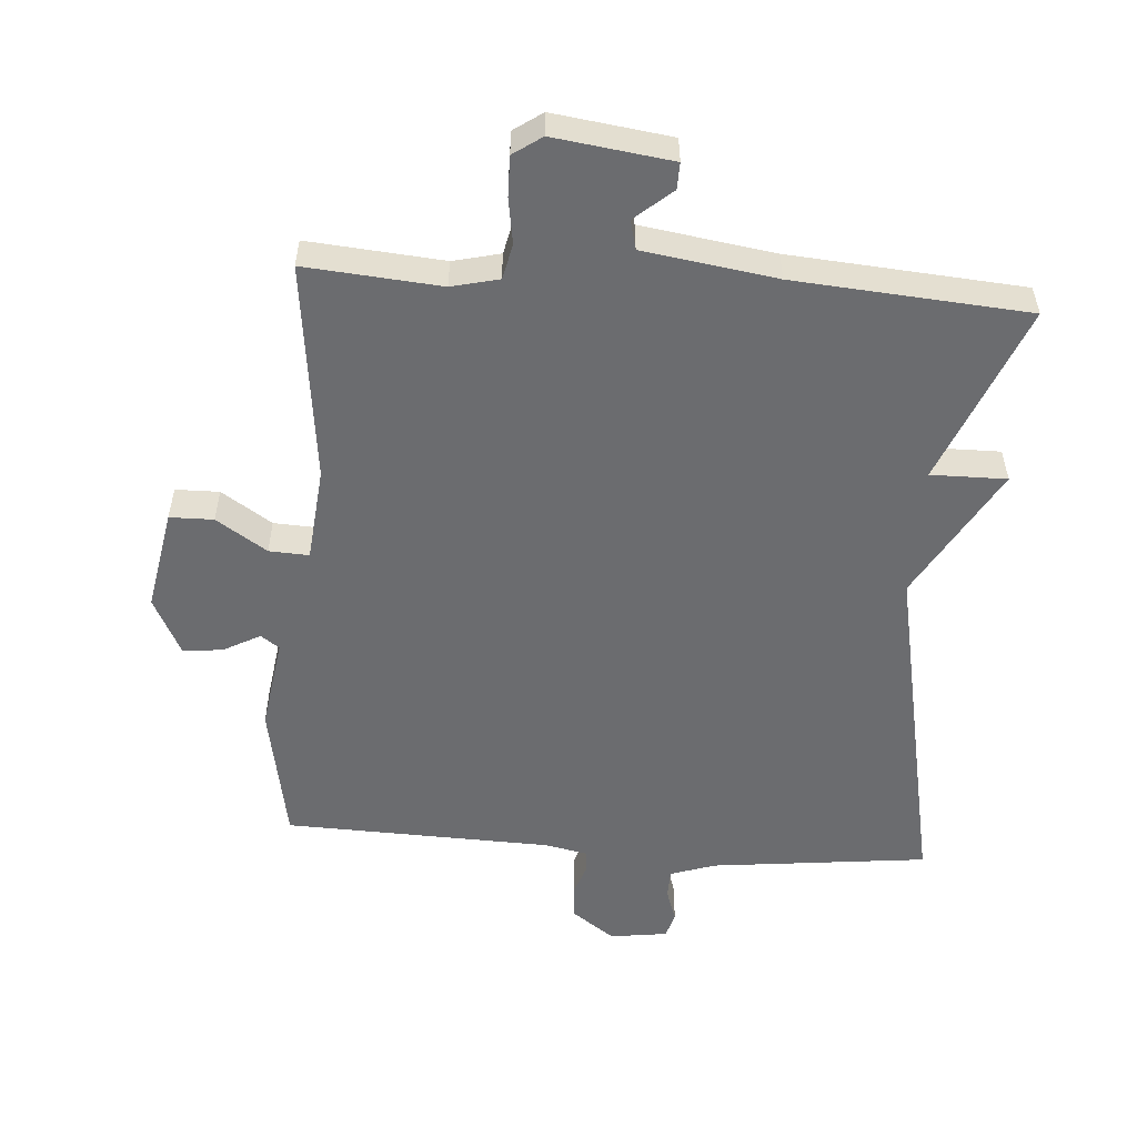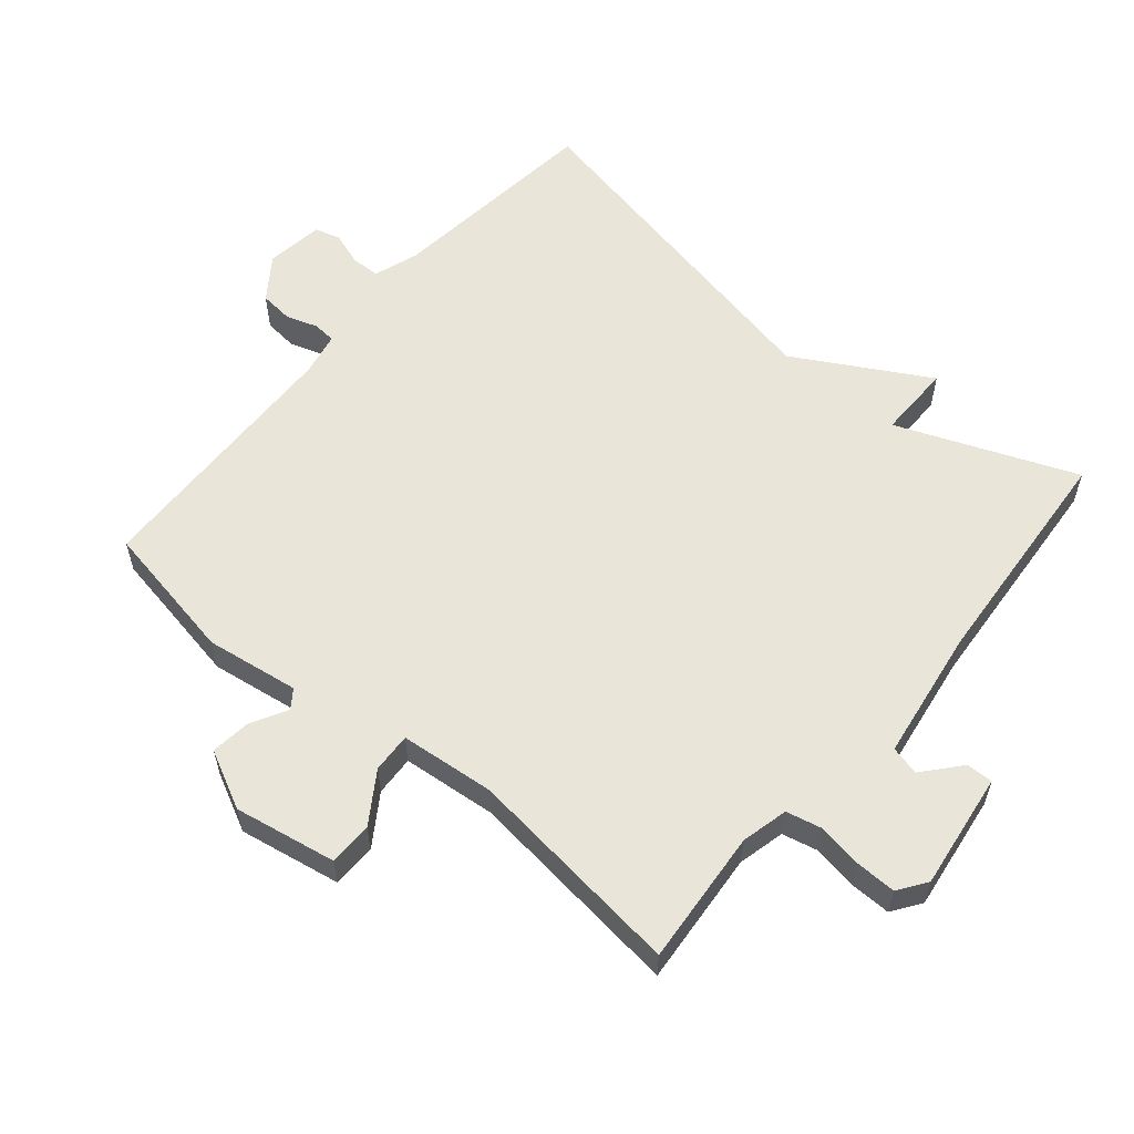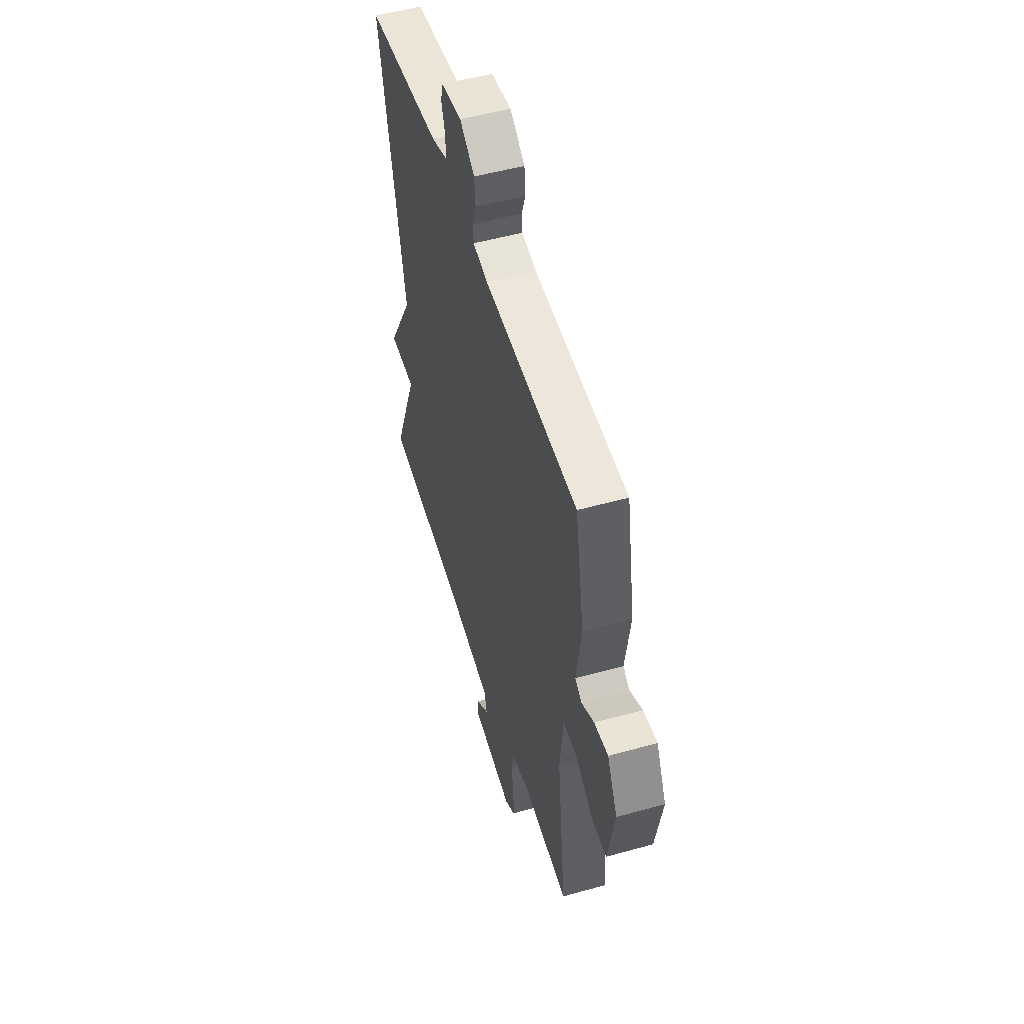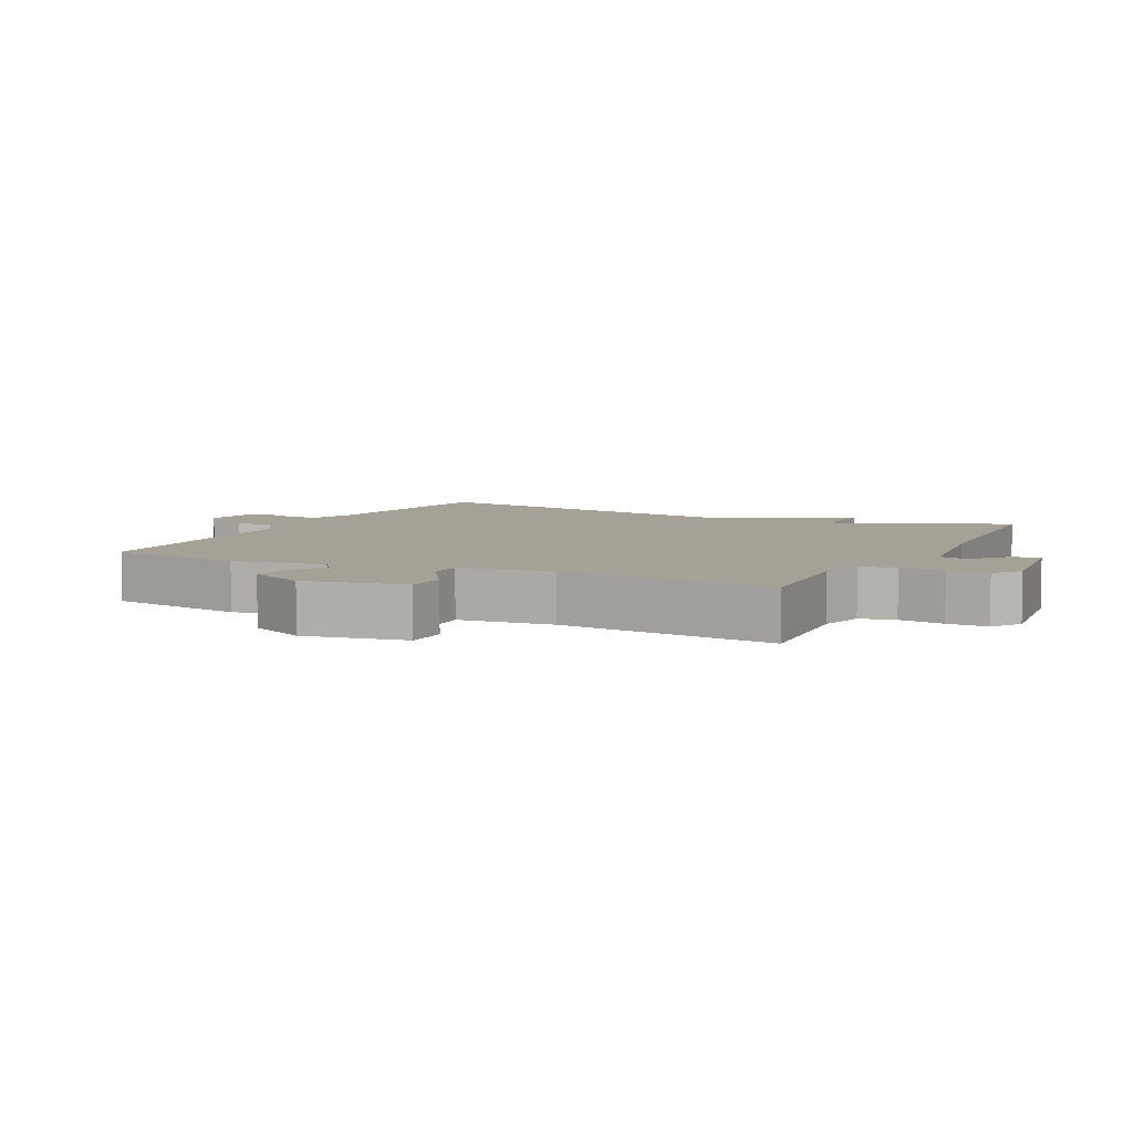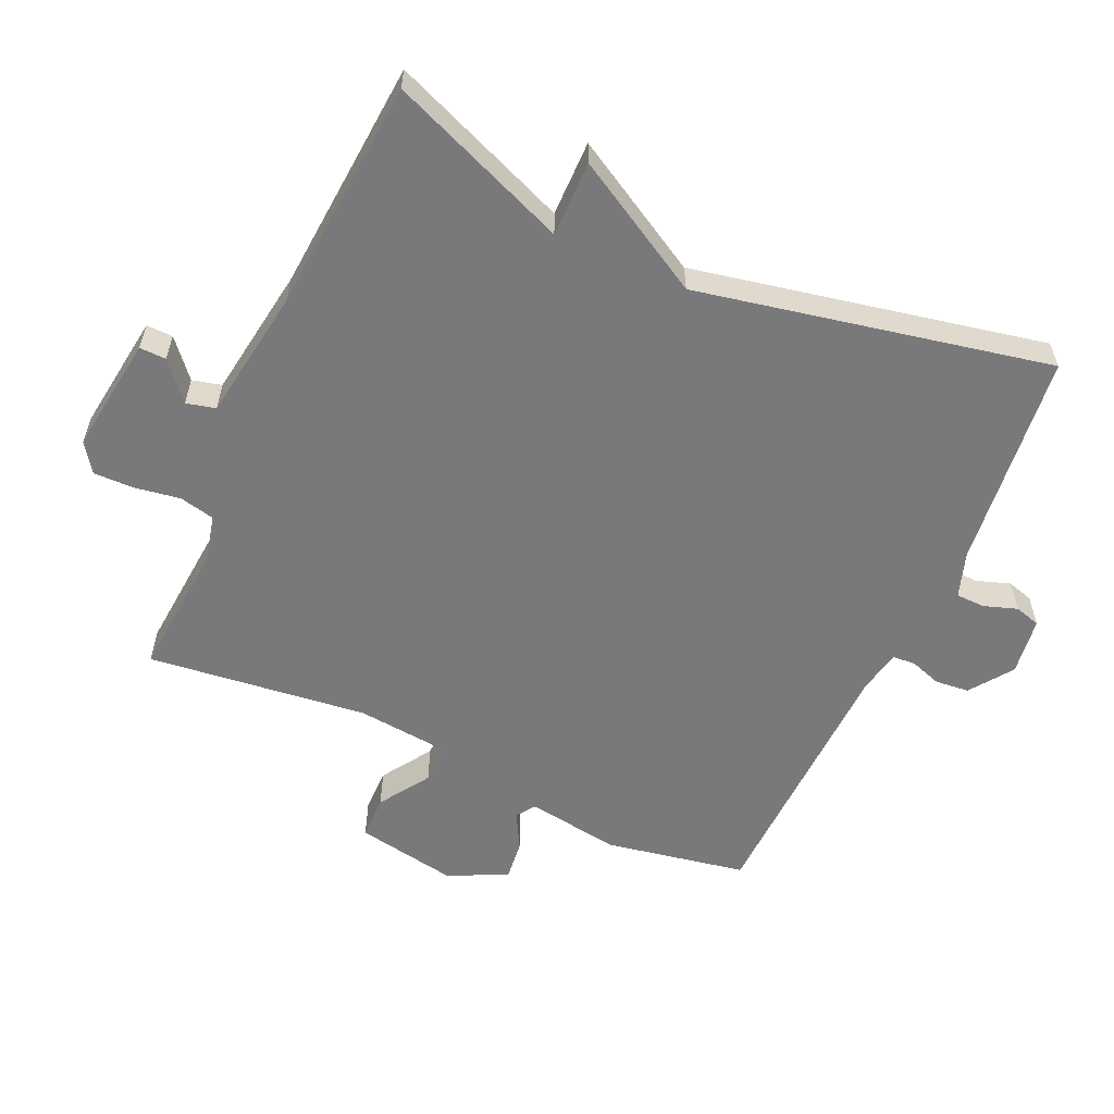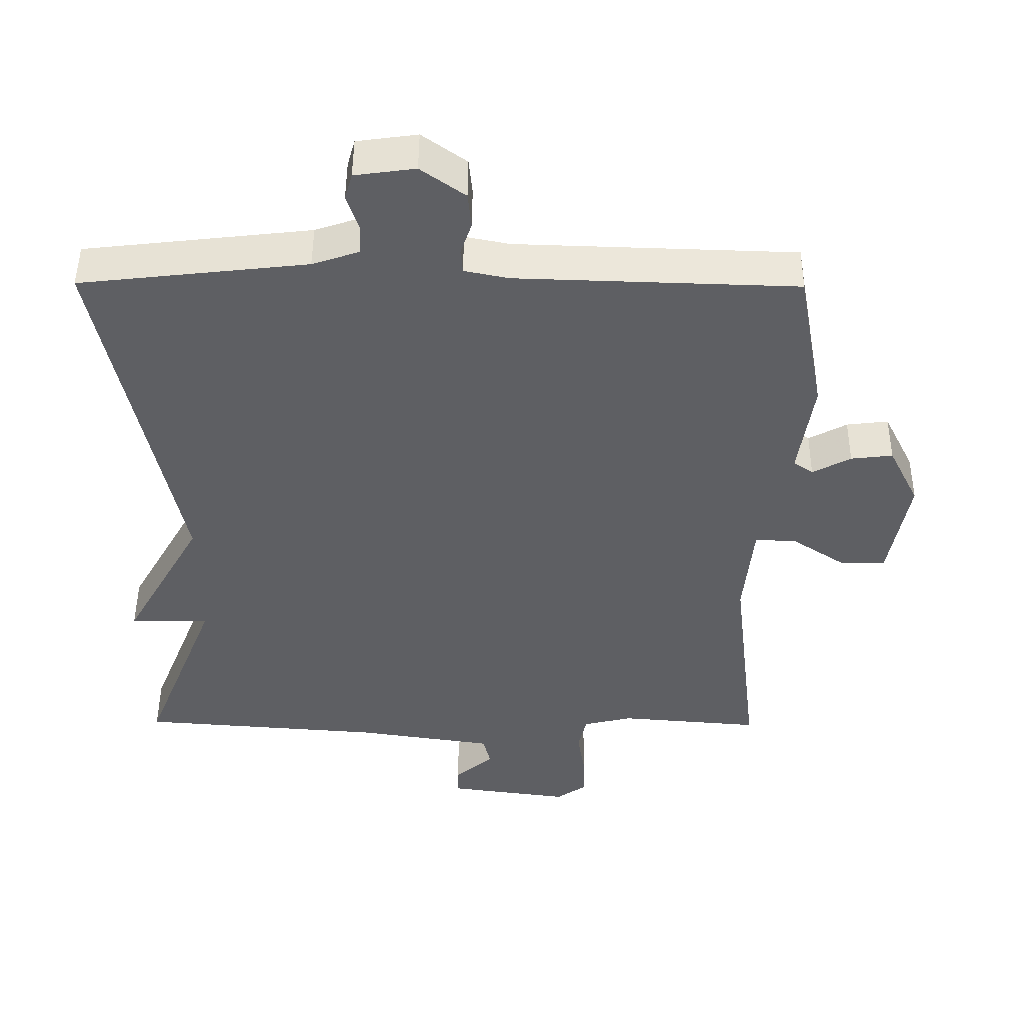
<metadata>
{"format":"obj","ext":"obj","renderer":"f3d","projection":"perspective","resolution":1024,"background":"white","views":[{"elev":-53.7,"azim":175.8,"up":"+Y"},{"elev":58.1,"azim":130.1,"up":"+Y"},{"elev":51.8,"azim":73.2,"up":"+Z"},{"elev":6.0,"azim":116.5,"up":"+Y"},{"elev":-57.9,"azim":-114.3,"up":"+Y"},{"elev":48.1,"azim":0.4,"up":"+Z"}]}
</metadata>
<code>
v -0.5 0.07 0.5
v -0.173 0.07 0.537
v -0.105 0.07 0.56
v -0.104 0.07 0.604
v -0.121 0.07 0.654
v -0.11 0.07 0.693
v -0.023 0.07 0.705
v 0.041 0.07 0.659
v 0.046 0.07 0.608
v 0.03 0.07 0.56
v 0.033 0.07 0.526
v 0.097 0.07 0.513
v 0.5 0.07 0.5
v 0.539 0.07 0.288
v 0.518 0.07 0.147
v 0.546 0.07 0.127
v 0.601 0.07 0.157
v 0.661 0.07 0.164
v 0.705 0.07 0.076
v 0.677 0.07 -0.078
v 0.611 0.07 -0.079
v 0.535 0.07 -0.029
v 0.475 0.07 -0.026
v 0.461 0.07 -0.169
v 0.5 0.07 -0.5
v 0.296 0.07 -0.483
v 0.225 0.07 -0.5
v 0.213 0.07 -0.553
v 0.224 0.07 -0.622
v 0.225 0.07 -0.683
v 0.182 0.07 -0.713
v 0.005 0.07 -0.689
v 0.006 0.07 -0.649
v 0.062 0.07 -0.601
v 0.051 0.07 -0.557
v -0.149 0.07 -0.527
v -0.5 0.07 -0.5
v -0.392 0.07 -0.23
v -0.506 0.07 -0.231
v -0.392 0.07 -0.03
v -0.5 0 0.5
v -0.173 0 0.537
v -0.105 0 0.56
v -0.104 0 0.604
v -0.121 0 0.654
v -0.11 0 0.693
v -0.023 0 0.705
v 0.041 0 0.659
v 0.046 0 0.608
v 0.03 0 0.56
v 0.033 0 0.526
v 0.097 0 0.513
v 0.5 0 0.5
v 0.539 0 0.288
v 0.518 0 0.147
v 0.546 0 0.127
v 0.601 0 0.157
v 0.661 0 0.164
v 0.705 0 0.076
v 0.677 0 -0.078
v 0.611 0 -0.079
v 0.535 0 -0.029
v 0.475 0 -0.026
v 0.461 0 -0.169
v 0.5 0 -0.5
v 0.296 0 -0.483
v 0.225 0 -0.5
v 0.213 0 -0.553
v 0.224 0 -0.622
v 0.225 0 -0.683
v 0.182 0 -0.713
v 0.005 0 -0.689
v 0.006 0 -0.649
v 0.062 0 -0.601
v 0.051 0 -0.557
v -0.149 0 -0.527
v -0.5 0 -0.5
v -0.392 0 -0.23
v -0.506 0 -0.231
v -0.392 0 -0.03
f 38 39 40
f 36 37 38
f 35 36 38 40
f 32 33 34
f 31 32 34
f 30 31 34
f 29 30 34
f 28 29 34
f 27 28 34 35
f 24 25 26
f 23 24 26 27
f 20 21 22
f 19 20 22
f 18 19 22
f 17 18 22
f 16 17 22
f 15 16 22 23
f 35 40 1
f 27 35 1
f 23 27 1
f 15 23 1
f 14 15 1
f 13 14 1
f 12 13 1
f 8 9 10
f 7 8 10
f 6 7 10
f 5 6 10
f 4 5 10
f 11 12 1 2
f 3 4 10 11
f 2 3 11
f 80 79 78
f 78 77 76
f 80 78 76 75
f 74 73 72
f 74 72 71
f 74 71 70
f 74 70 69
f 74 69 68
f 75 74 68 67
f 66 65 64
f 67 66 64 63
f 62 61 60
f 62 60 59
f 62 59 58
f 62 58 57
f 62 57 56
f 63 62 56 55
f 41 80 75
f 41 75 67
f 41 67 63
f 41 63 55
f 41 55 54
f 41 54 53
f 41 53 52
f 50 49 48
f 50 48 47
f 50 47 46
f 50 46 45
f 50 45 44
f 42 41 52 51
f 51 50 44 43
f 51 43 42
f 1 41 42 2
f 2 42 43 3
f 3 43 44 4
f 4 44 45 5
f 5 45 46 6
f 6 46 47 7
f 7 47 48 8
f 8 48 49 9
f 9 49 50 10
f 10 50 51 11
f 11 51 52 12
f 12 52 53 13
f 13 53 54 14
f 14 54 55 15
f 15 55 56 16
f 16 56 57 17
f 17 57 58 18
f 18 58 59 19
f 19 59 60 20
f 20 60 61 21
f 21 61 62 22
f 22 62 63 23
f 23 63 64 24
f 24 64 65 25
f 25 65 66 26
f 26 66 67 27
f 27 67 68 28
f 28 68 69 29
f 29 69 70 30
f 30 70 71 31
f 31 71 72 32
f 32 72 73 33
f 33 73 74 34
f 34 74 75 35
f 35 75 76 36
f 36 76 77 37
f 37 77 78 38
f 38 78 79 39
f 39 79 80 40
f 40 80 41 1

</code>
